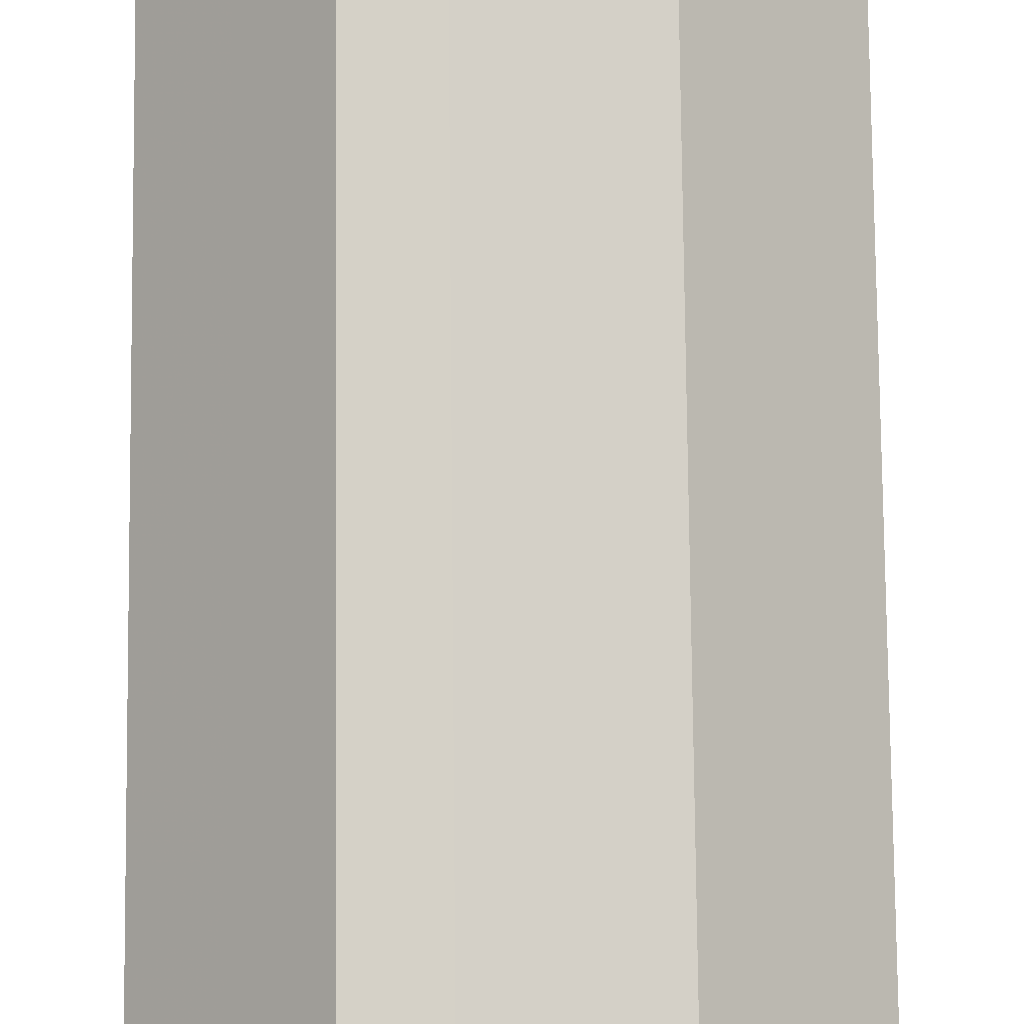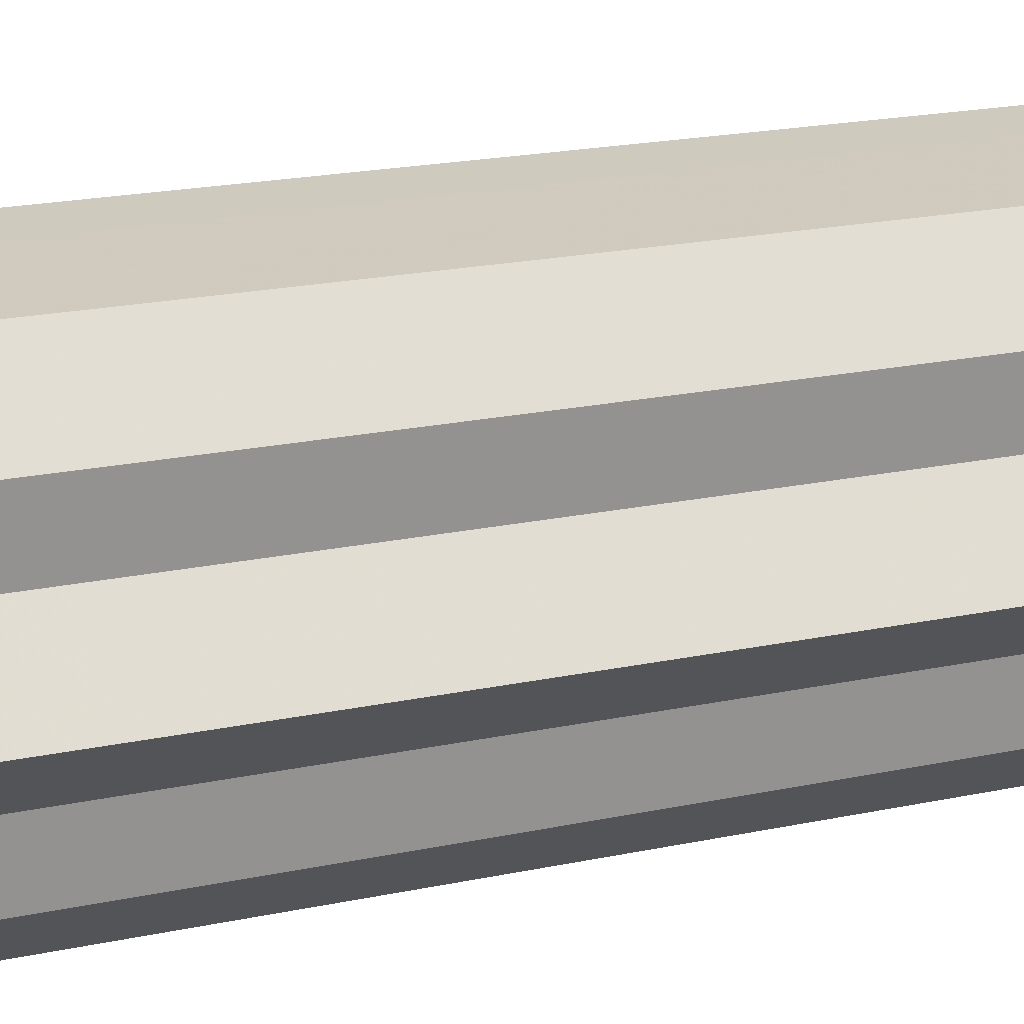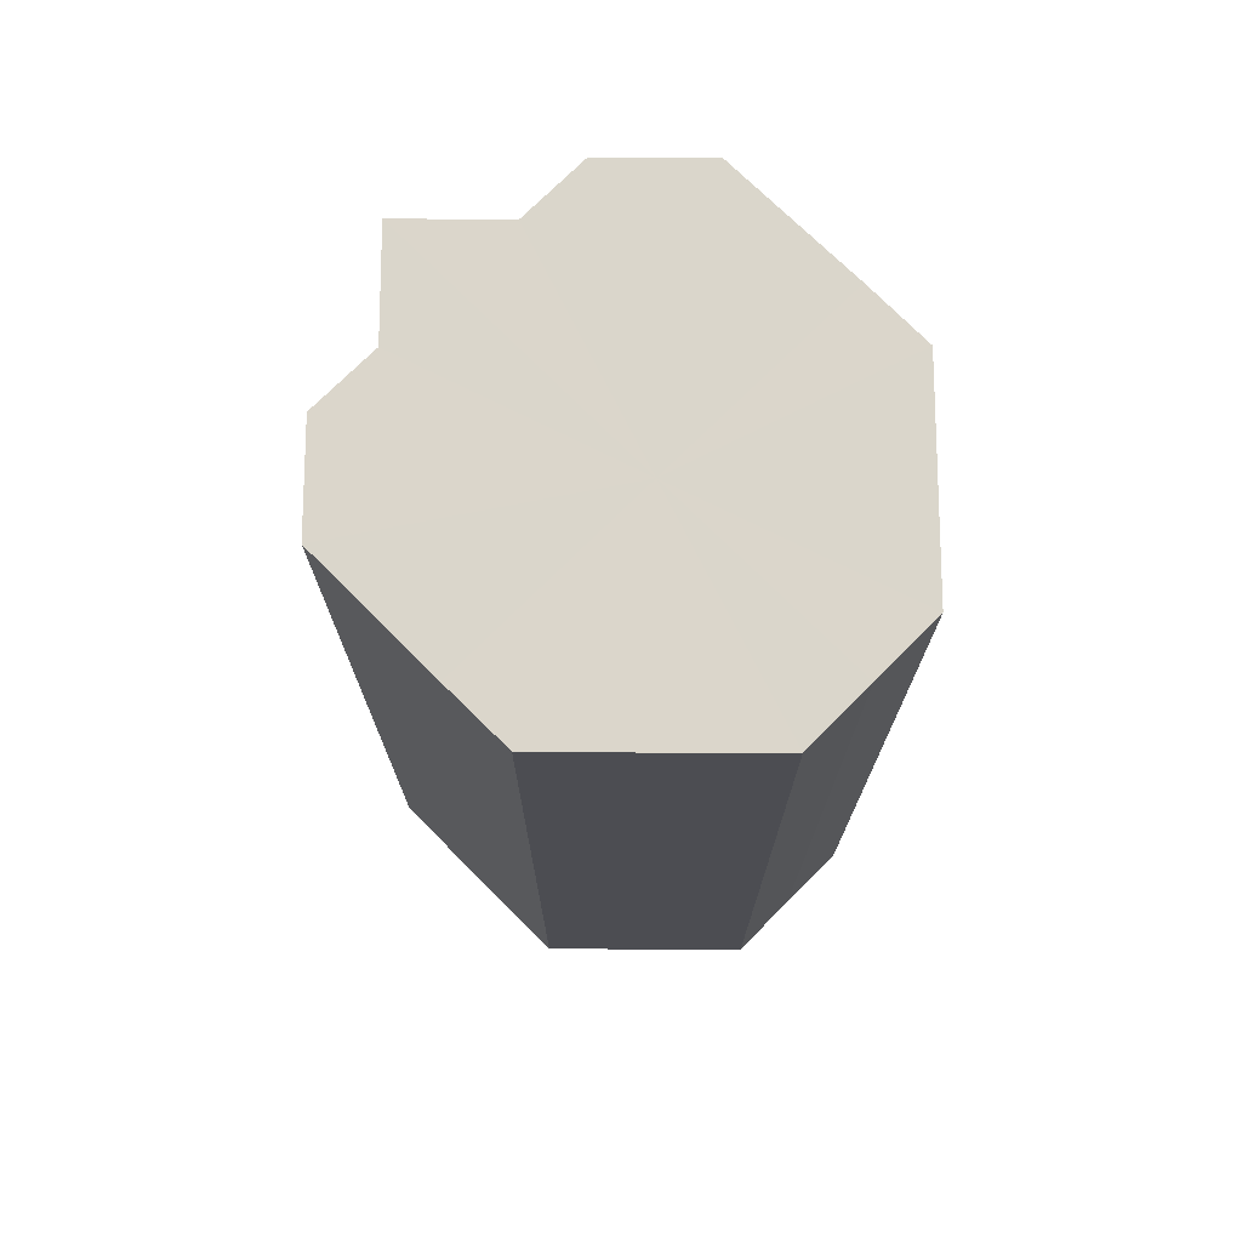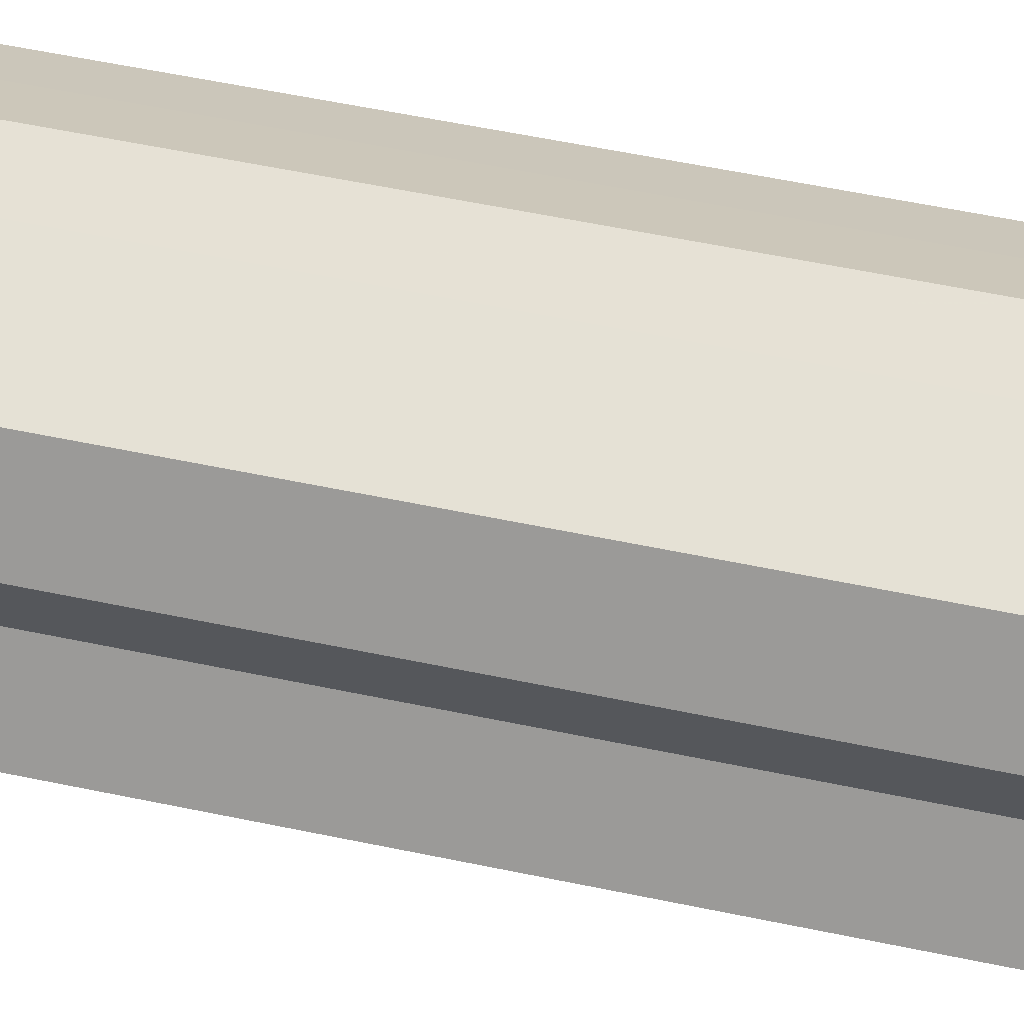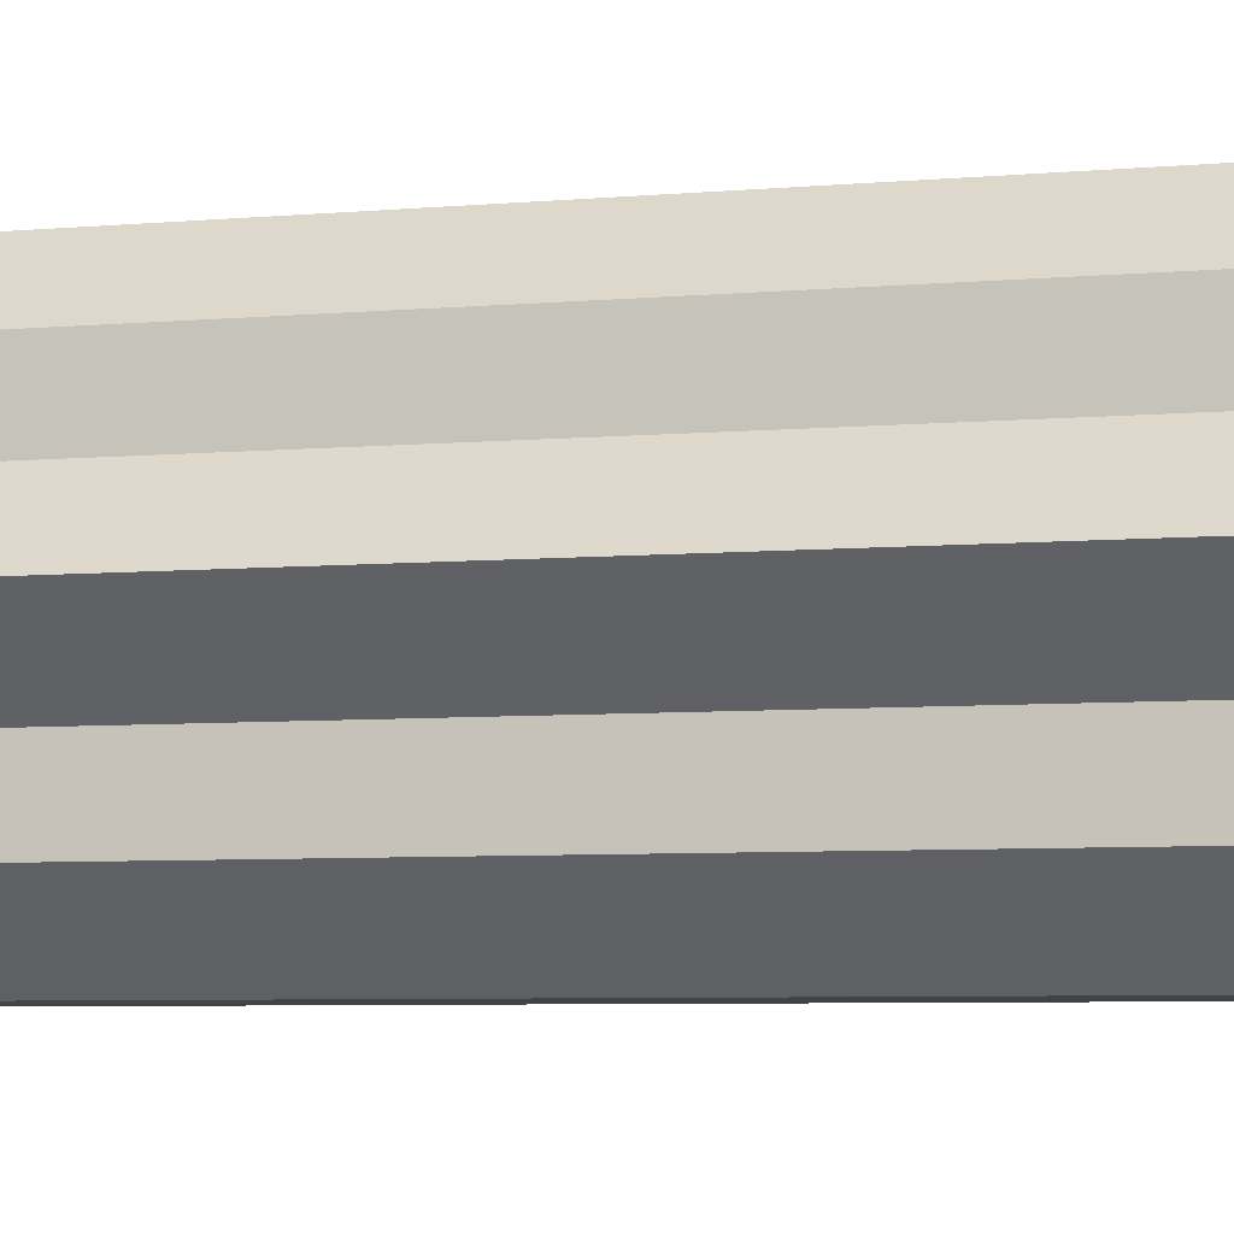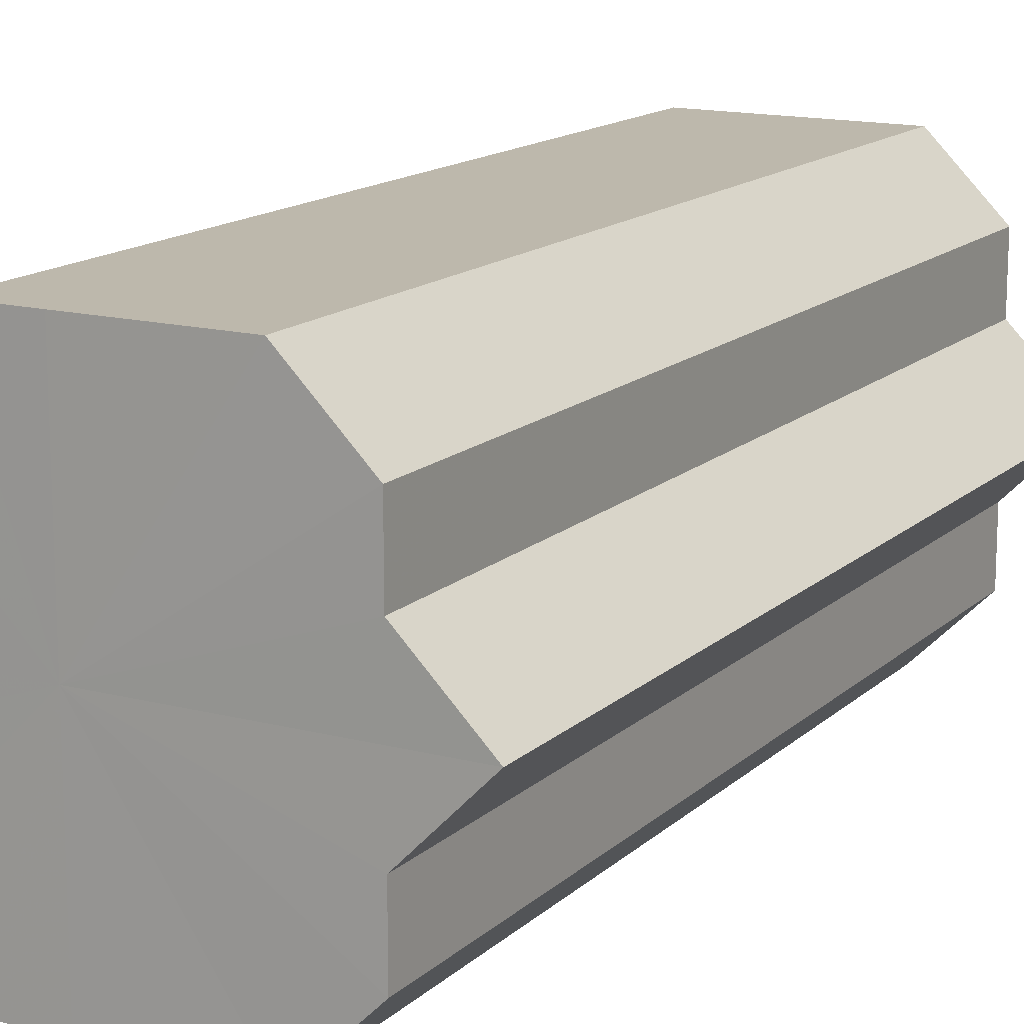
<metadata>
{"format":"obj","ext":"obj","renderer":"f3d","projection":"perspective","resolution":1024,"background":"white","views":[{"elev":79.9,"azim":-0.6,"up":"+Y"},{"elev":23.2,"azim":71.1,"up":"+Y"},{"elev":73.7,"azim":-134.9,"up":"+Z"},{"elev":64.6,"azim":101.5,"up":"+Y"},{"elev":-6.7,"azim":104.0,"up":"+Y"},{"elev":14.7,"azim":29.2,"up":"+Y"}]}
</metadata>
<code>
o 24343
v 2228 1863 14.71
v 2228 1863 14.71
v 2228 1863 14.58
v 2228 1863 14.71
v 2228 1863 14.58
v 2228 1863 14.71
v 2228 1863 14.58
v 2228 1863 14.71
v 2228 1863 14.58
v 2228 1863 14.71
v 2228 1863 14.58
v 2228 1863 14.71
v 2228 1863 14.58
v 2228 1863 14.71
v 2228 1863 14.58
v 2228 1863 14.71
v 2228 1863 14.58
v 2228 1863 14.71
v 2228 1863 14.58
v 2228 1863 14.71
v 2228 1863 14.58
v 2228 1863 14.71
v 2228 1863 14.58
v 2228 1863 14.71
v 2228 1863 14.58
v 2228 1863 14.71
v 2228 1863 14.58
v 2228 1863 14.71
v 2228 1863 14.58
v 2228 1863 14.71
v 2228 1863 14.58
v 2228 1863 14.71
v 2228 1863 14.58
v 2228 1863 14.71
v 2228 1863 14.58
v 2228 1863 14.71
v 2228 1863 14.58
v 2228 1863 14.71
v 2228 1863 14.58
v 2228 1863 14.71
v 2228 1863 14.58
v 2228 1863 14.71
v 2228 1863 14.58
v 2228 1863 14.71
v 2228 1863 14.58
v 2228 1863 14.71
v 2228 1863 14.58
v 2228 1863 14.71
v 2228 1863 14.58
v 2228 1863 14.71
v 2228 1863 14.58
v 2228 1863 14.71
v 2228 1863 14.58
v 2228 1863 14.71
v 2228 1863 14.58
v 2228 1863 14.71
v 2228 1863 14.58
v 2228 1863 14.71
v 2228 1863 14.58
v 2228 1863 14.71
v 2228 1863 14.58
v 2228 1863 14.71
v 2228 1863 14.58
v 2228 1863 14.71
v 2228 1863 14.58
v 2228 1863 14.71
v 2228 1863 14.71
v 2228 1863 14.71
v 2228 1863 14.71
v 2228 1863 14.71
v 2228 1863 14.71
v 2228 1863 14.71
v 2228 1863 14.71
v 2228 1863 14.71
v 2228 1863 14.71
v 2228 1863 14.71
v 2228 1863 14.71
v 2228 1863 14.71
v 2228 1863 14.71
v 2228 1863 14.71
v 2228 1863 14.71
v 2228 1863 14.58
v 2228 1863 14.58
v 2228 1863 14.58
v 2228 1863 14.58
v 2228 1863 14.58
v 2228 1863 14.58
v 2228 1863 14.58
v 2228 1863 14.58
v 2228 1863 14.58
v 2228 1863 14.58
v 2228 1863 14.58
v 2228 1863 14.58
v 2228 1863 14.58
v 2228 1863 14.58
v 2228 1863 14.58
v 2228 1863 14.58
v 2228 1863 14.58
f 1 2 3
f 2 4 5
f 6 1 7
f 4 8 9
f 10 6 11
f 8 12 13
f 14 10 15
f 12 16 17
f 18 14 19
f 16 20 21
f 22 18 23
f 20 24 25
f 24 26 27
f 28 22 29
f 30 28 31
f 32 30 33
f 33 34 35
f 35 36 37
f 37 38 39
f 39 40 41
f 41 42 43
f 43 44 45
f 45 46 47
f 47 48 49
f 49 50 51
f 51 52 53
f 53 54 55
f 55 56 57
f 57 58 59
f 59 60 61
f 61 62 63
f 63 64 65
f 66 64 67
f 66 68 64
f 66 67 69
f 66 70 68
f 66 69 71
f 66 72 70
f 66 71 73
f 66 74 72
f 66 73 75
f 66 76 74
f 66 75 77
f 66 78 76
f 66 77 79
f 66 80 78
f 66 79 81
f 66 81 80
f 82 83 84
f 82 85 83
f 82 84 86
f 82 87 85
f 82 86 88
f 82 89 87
f 82 88 90
f 82 91 89
f 82 90 92
f 82 93 91
f 82 92 94
f 82 95 93
f 82 94 96
f 82 97 95
f 82 96 98
f 82 98 97

</code>
